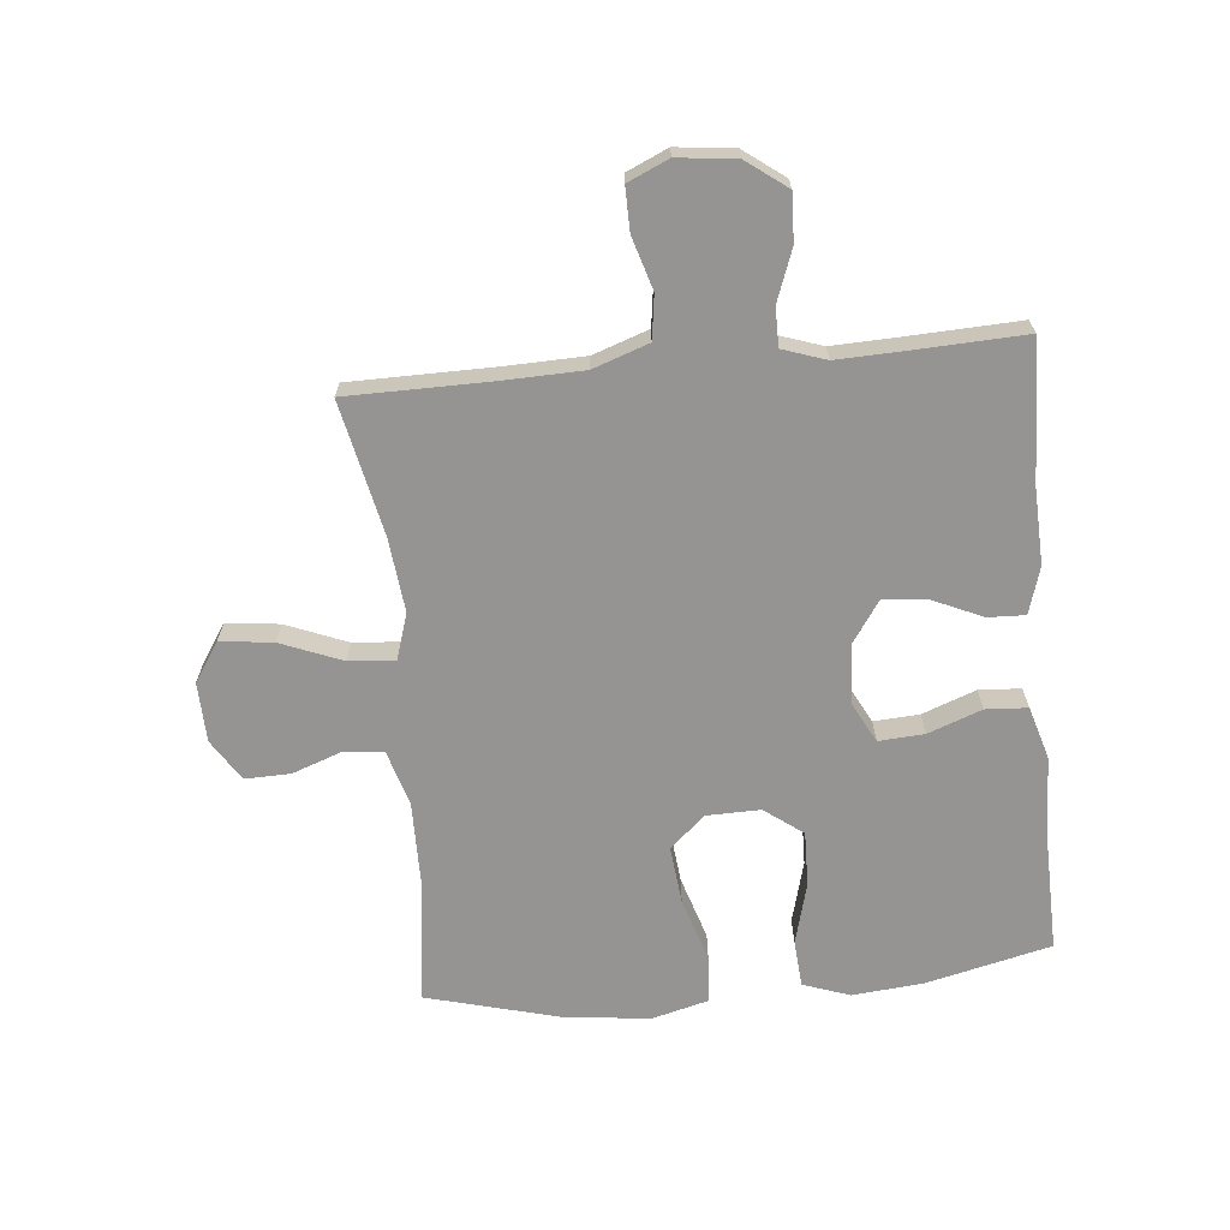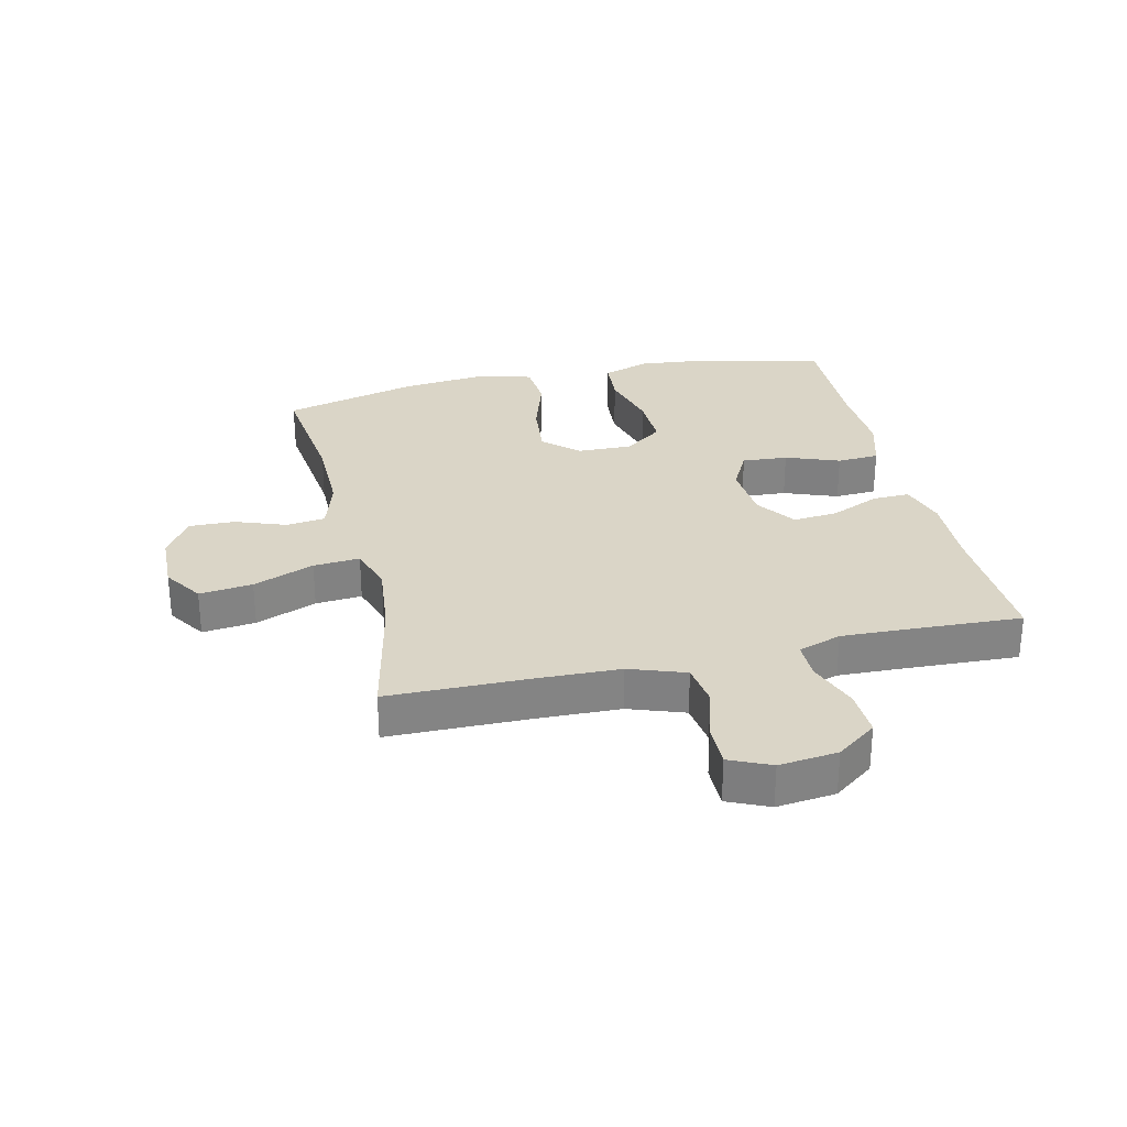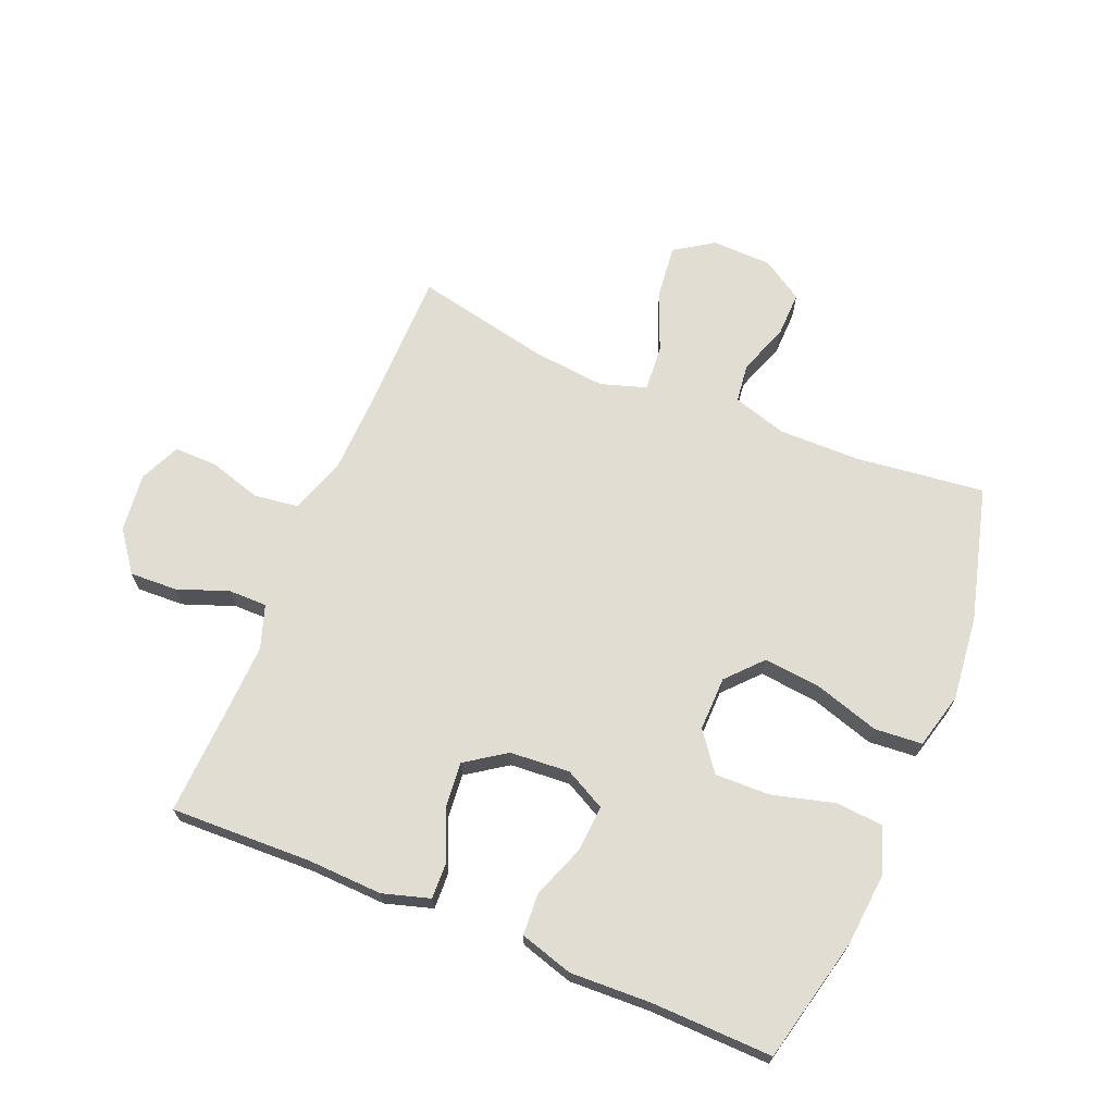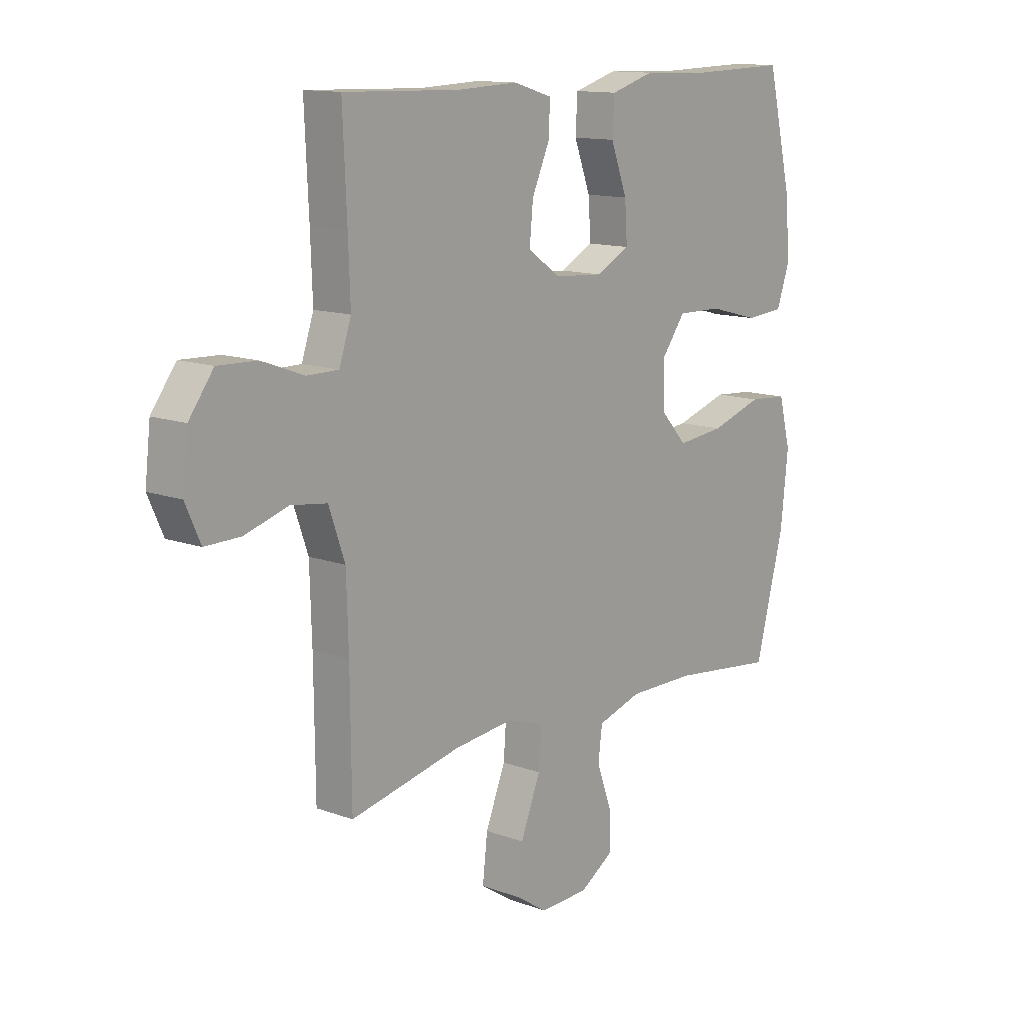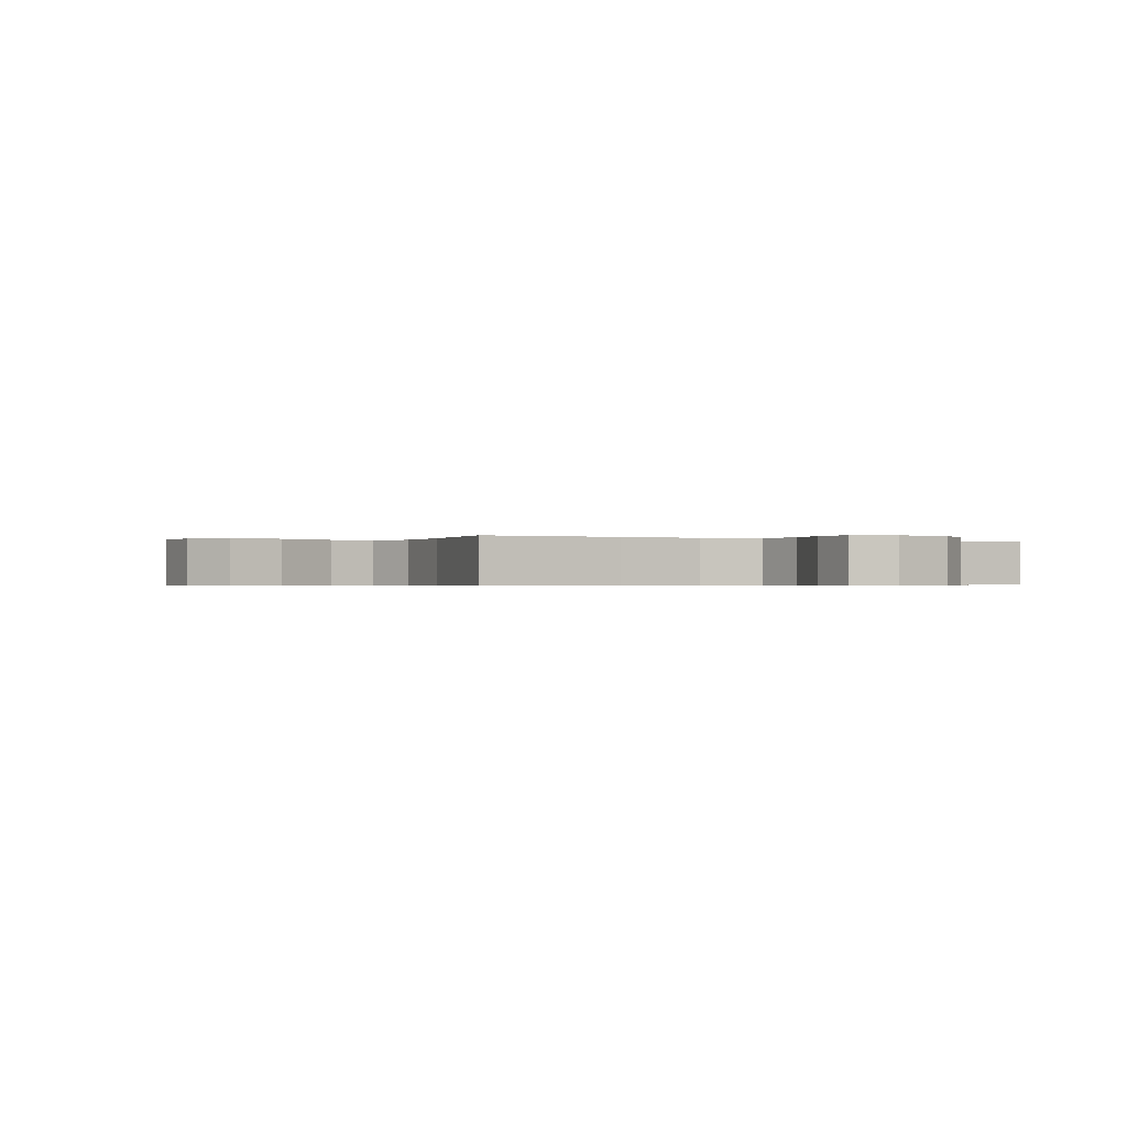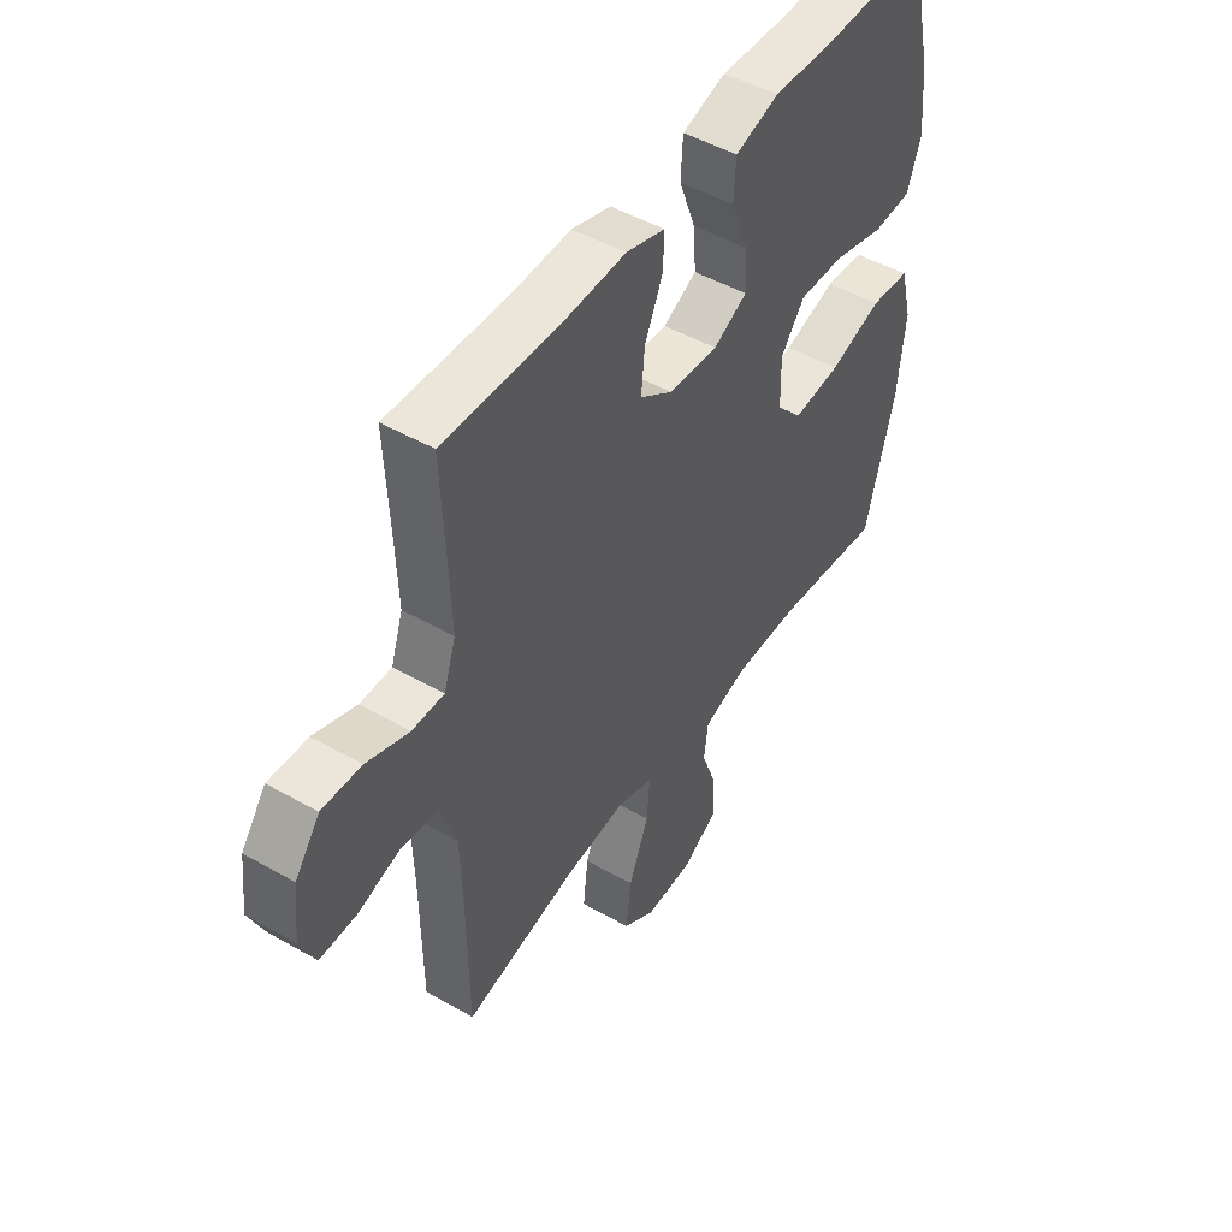
<metadata>
{"format":"obj","ext":"obj","renderer":"f3d","projection":"perspective","resolution":1024,"background":"white","views":[{"elev":-67.2,"azim":-84.6,"up":"+Y"},{"elev":29.0,"azim":-103.0,"up":"+Y"},{"elev":68.3,"azim":22.4,"up":"+Y"},{"elev":13.0,"azim":-50.1,"up":"+Z"},{"elev":-0.5,"azim":-120.5,"up":"+Y"},{"elev":48.1,"azim":-57.4,"up":"+Z"}]}
</metadata>
<code>
v 0.5 0.07 -0.5
v 0.29 0.07 -0.475
v 0.155 0.07 -0.474
v 0.066 0.07 -0.501
v 0.058 0.07 -0.565
v 0.088 0.07 -0.648
v 0.09 0.07 -0.723
v 0.022 0.07 -0.766
v -0.076 0.07 -0.769
v -0.14 0.07 -0.727
v -0.13 0.07 -0.64
v -0.09 0.07 -0.54
v -0.084 0.07 -0.464
v -0.159 0.07 -0.44
v -0.28 0.07 -0.453
v -0.5 0.07 -0.5
v -0.502 0.07 -0.267
v -0.506 0.07 -0.133
v -0.538 0.07 -0.042
v -0.61 0.07 -0.032
v -0.696 0.07 -0.058
v -0.767 0.07 -0.059
v -0.797 0.07 0.008
v -0.786 0.07 0.104
v -0.737 0.07 0.17
v -0.659 0.07 0.167
v -0.575 0.07 0.136
v -0.512 0.07 0.136
v -0.488 0.07 0.207
v -0.492 0.07 0.32
v -0.5 0.07 0.5
v -0.269 0.07 0.493
v -0.146 0.07 0.498
v -0.069 0.07 0.475
v -0.071 0.07 0.414
v -0.107 0.07 0.333
v -0.114 0.07 0.259
v -0.048 0.07 0.214
v 0.05 0.07 0.207
v 0.117 0.07 0.242
v 0.112 0.07 0.317
v 0.079 0.07 0.405
v 0.083 0.07 0.474
v 0.17 0.07 0.5
v 0.302 0.07 0.495
v 0.5 0.07 0.5
v 0.549 0.07 0.295
v 0.56 0.07 0.178
v 0.533 0.07 0.101
v 0.456 0.07 0.095
v 0.354 0.07 0.122
v 0.264 0.07 0.124
v 0.217 0.07 0.061
v 0.219 0.07 -0.028
v 0.271 0.07 -0.085
v 0.366 0.07 -0.075
v 0.471 0.07 -0.042
v 0.549 0.07 -0.048
v 0.573 0.07 -0.14
v 0.558 0.07 -0.279
v 0.5 0 -0.5
v 0.29 0 -0.475
v 0.155 0 -0.474
v 0.066 0 -0.501
v 0.058 0 -0.565
v 0.088 0 -0.648
v 0.09 0 -0.723
v 0.022 0 -0.766
v -0.076 0 -0.769
v -0.14 0 -0.727
v -0.13 0 -0.64
v -0.09 0 -0.54
v -0.084 0 -0.464
v -0.159 0 -0.44
v -0.28 0 -0.453
v -0.5 0 -0.5
v -0.502 0 -0.267
v -0.506 0 -0.133
v -0.538 0 -0.042
v -0.61 0 -0.032
v -0.696 0 -0.058
v -0.767 0 -0.059
v -0.797 0 0.008
v -0.786 0 0.104
v -0.737 0 0.17
v -0.659 0 0.167
v -0.575 0 0.136
v -0.512 0 0.136
v -0.488 0 0.207
v -0.492 0 0.32
v -0.5 0 0.5
v -0.269 0 0.493
v -0.146 0 0.498
v -0.069 0 0.475
v -0.071 0 0.414
v -0.107 0 0.333
v -0.114 0 0.259
v -0.048 0 0.214
v 0.05 0 0.207
v 0.117 0 0.242
v 0.112 0 0.317
v 0.079 0 0.405
v 0.083 0 0.474
v 0.17 0 0.5
v 0.302 0 0.495
v 0.5 0 0.5
v 0.549 0 0.295
v 0.56 0 0.178
v 0.533 0 0.101
v 0.456 0 0.095
v 0.354 0 0.122
v 0.264 0 0.124
v 0.217 0 0.061
v 0.219 0 -0.028
v 0.271 0 -0.085
v 0.366 0 -0.075
v 0.471 0 -0.042
v 0.549 0 -0.048
v 0.573 0 -0.14
v 0.558 0 -0.279
f 59 60 1 2
f 56 57 58 59
f 55 56 59 2
f 54 55 2 3
f 53 54 3 4
f 48 49 50 51
f 48 51 52
f 45 46 47 48
f 45 48 52
f 44 45 52 53
f 41 42 43 44
f 40 41 44 53
f 33 34 35 36
f 32 33 36 37
f 30 31 32 37
f 29 30 37 38
f 24 25 26 27
f 24 27 28
f 23 24 28
f 20 21 22 23
f 19 20 23 28
f 18 19 28 29
f 15 16 17
f 14 15 17 18
f 13 14 18 29
f 9 10 11 12
f 9 12 13
f 8 9 13
f 5 6 7 8
f 4 5 8 13
f 39 40 53 4
f 29 38 39
f 4 13 29 39
f 62 61 120 119
f 119 118 117 116
f 62 119 116 115
f 63 62 115 114
f 64 63 114 113
f 111 110 109 108
f 112 111 108
f 108 107 106 105
f 112 108 105
f 113 112 105 104
f 104 103 102 101
f 113 104 101 100
f 96 95 94 93
f 97 96 93 92
f 97 92 91 90
f 98 97 90 89
f 87 86 85 84
f 88 87 84
f 88 84 83
f 83 82 81 80
f 88 83 80 79
f 89 88 79 78
f 77 76 75
f 78 77 75 74
f 89 78 74 73
f 72 71 70 69
f 73 72 69
f 73 69 68
f 68 67 66 65
f 73 68 65 64
f 64 113 100 99
f 99 98 89
f 99 89 73 64
f 1 61 62 2
f 2 62 63 3
f 3 63 64 4
f 4 64 65 5
f 5 65 66 6
f 6 66 67 7
f 7 67 68 8
f 8 68 69 9
f 9 69 70 10
f 10 70 71 11
f 11 71 72 12
f 12 72 73 13
f 13 73 74 14
f 14 74 75 15
f 15 75 76 16
f 16 76 77 17
f 17 77 78 18
f 18 78 79 19
f 19 79 80 20
f 20 80 81 21
f 21 81 82 22
f 22 82 83 23
f 23 83 84 24
f 24 84 85 25
f 25 85 86 26
f 26 86 87 27
f 27 87 88 28
f 28 88 89 29
f 29 89 90 30
f 30 90 91 31
f 31 91 92 32
f 32 92 93 33
f 33 93 94 34
f 34 94 95 35
f 35 95 96 36
f 36 96 97 37
f 37 97 98 38
f 38 98 99 39
f 39 99 100 40
f 40 100 101 41
f 41 101 102 42
f 42 102 103 43
f 43 103 104 44
f 44 104 105 45
f 45 105 106 46
f 46 106 107 47
f 47 107 108 48
f 48 108 109 49
f 49 109 110 50
f 50 110 111 51
f 51 111 112 52
f 52 112 113 53
f 53 113 114 54
f 54 114 115 55
f 55 115 116 56
f 56 116 117 57
f 57 117 118 58
f 58 118 119 59
f 59 119 120 60
f 60 120 61 1

</code>
